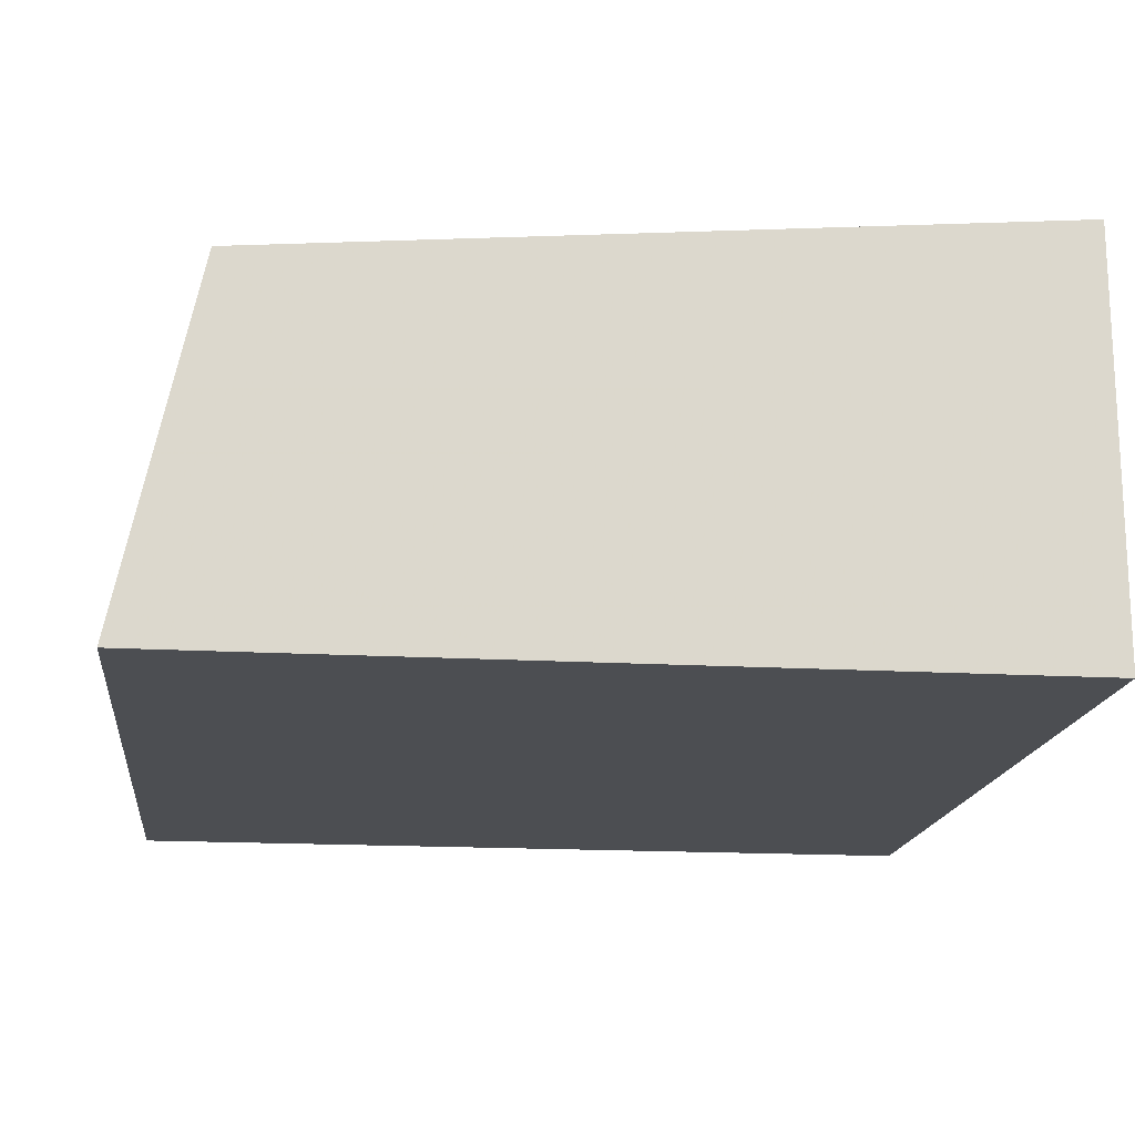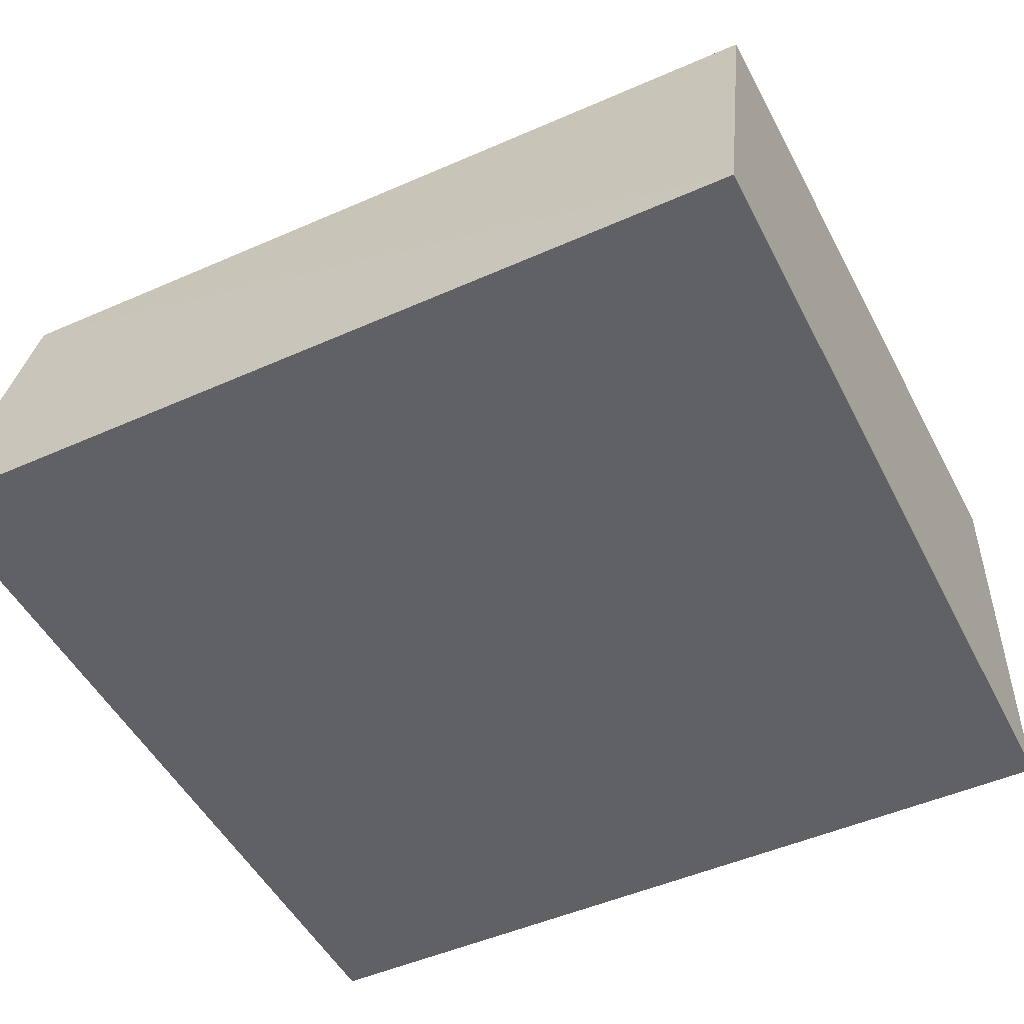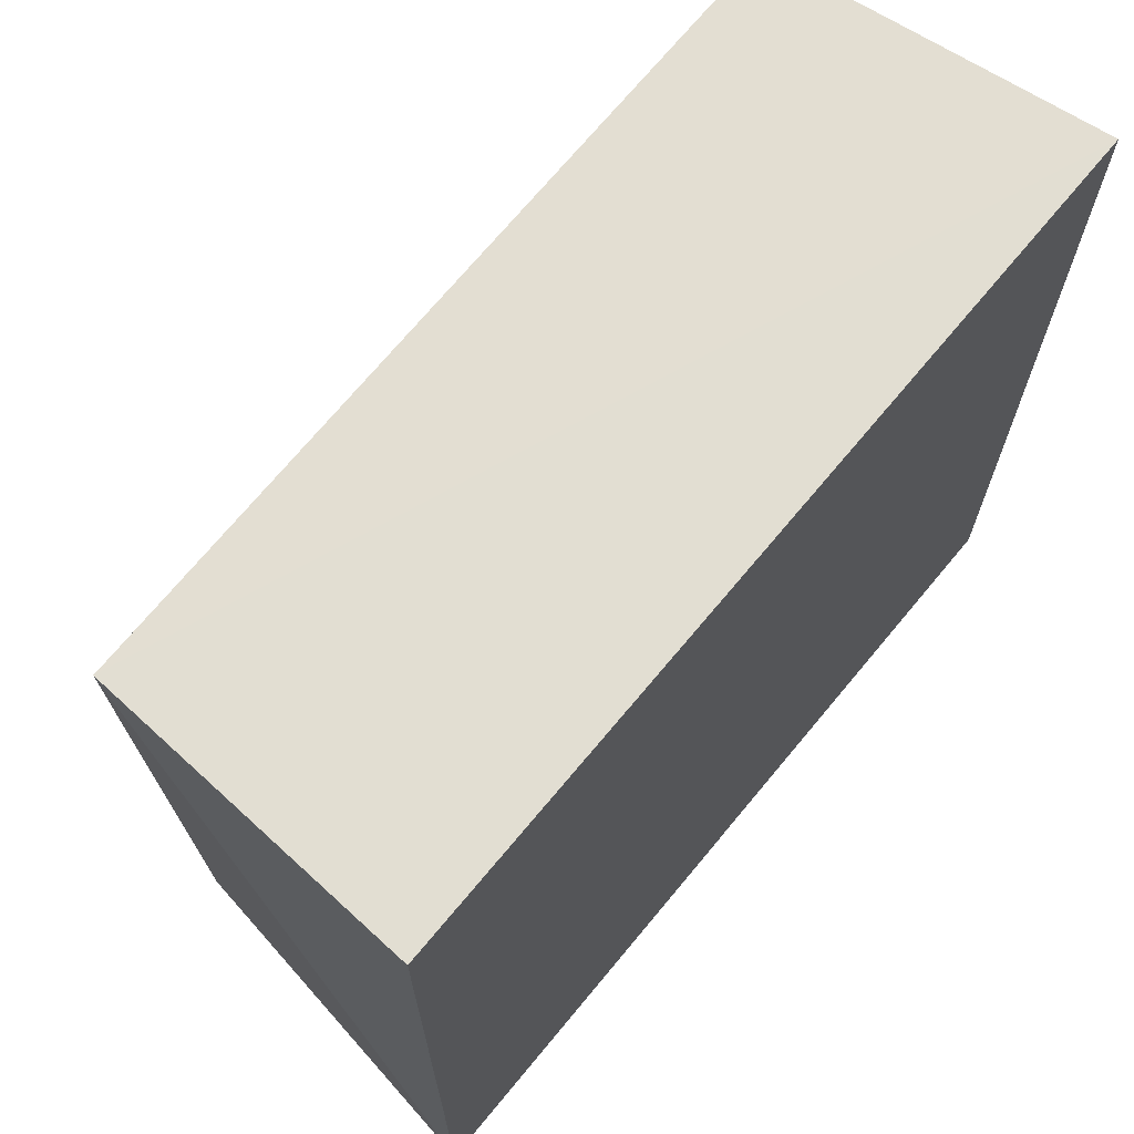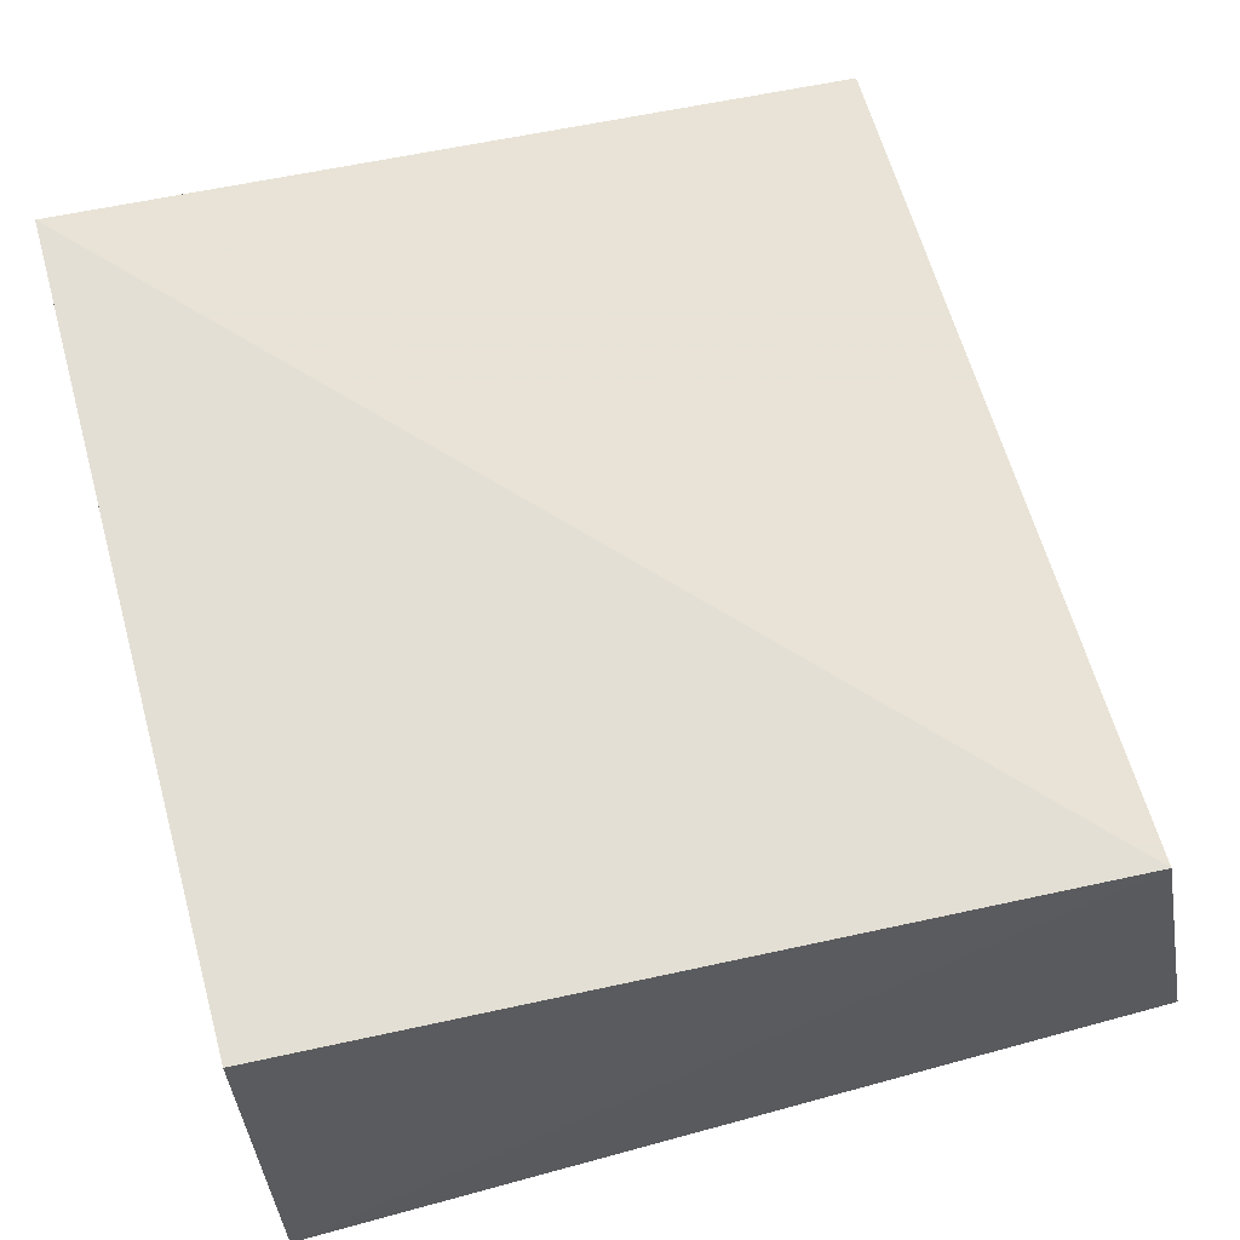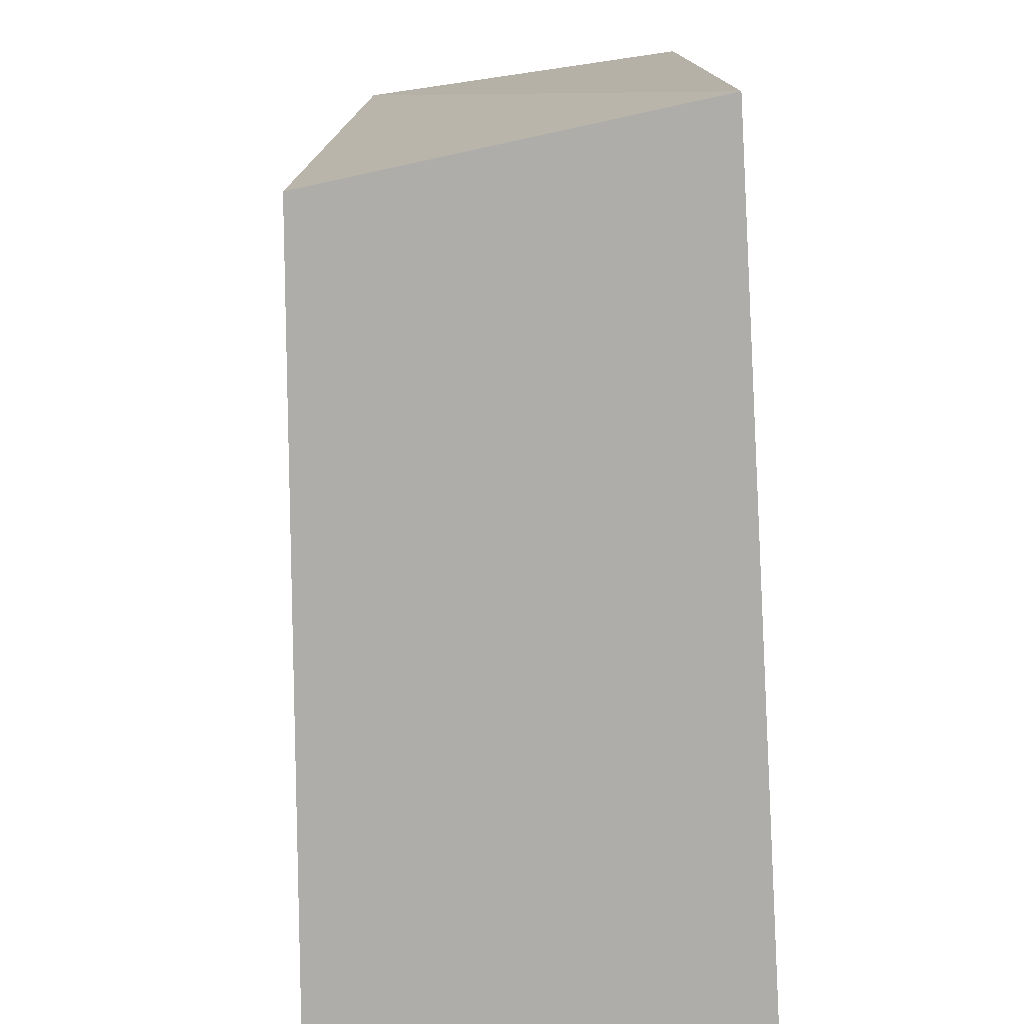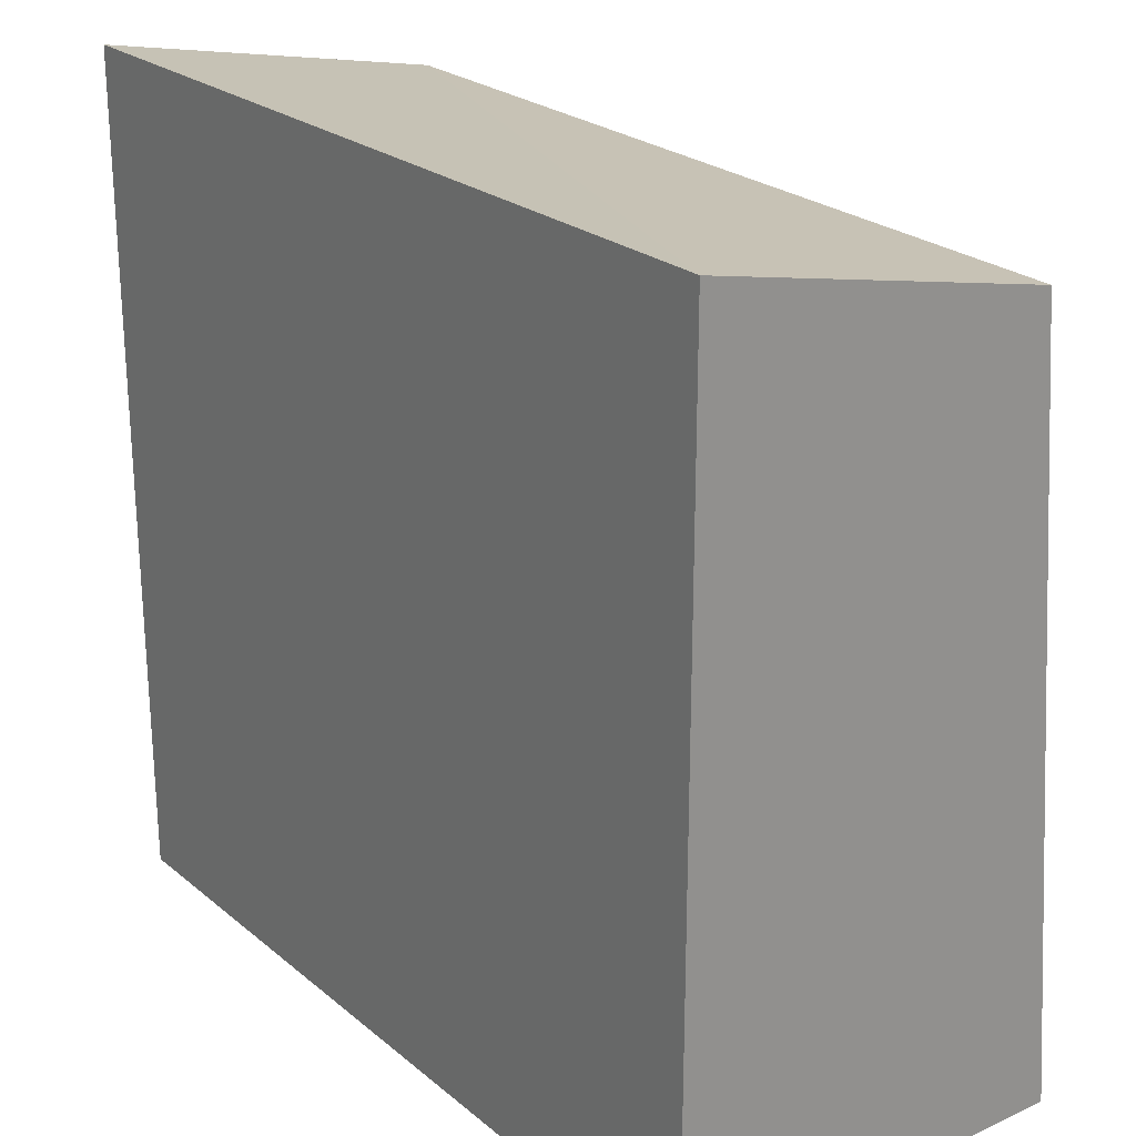
<metadata>
{"format":"obj","ext":"obj","renderer":"f3d","projection":"perspective","resolution":1024,"background":"white","views":[{"elev":-16.7,"azim":-96.7,"up":"+Z"},{"elev":-49.0,"azim":-153.7,"up":"+Z"},{"elev":69.0,"azim":129.6,"up":"+Y"},{"elev":64.3,"azim":74.6,"up":"+Z"},{"elev":-77.3,"azim":93.5,"up":"+Y"},{"elev":24.0,"azim":-127.0,"up":"+Y"}]}
</metadata>
<code>
v 0.07828 -0.09091 0.01431
v 0.08333 -0.09091 -0.01852
v 0.08333 -0.01515 -0.01852
v 0.007576 -0.01515 -0.01852
v 0.007576 -0.09091 -0.01852
v 0.007576 -0.02189 0.01263
v 0.08109 -0.02076 0.0115
v 0.007576 -0.09091 0.01852
f 3 2 4
f 5 2 1
f 5 4 2
f 7 1 2
f 7 2 3
f 7 3 4
f 7 4 6
f 8 5 1
f 8 7 6
f 8 1 7
f 8 6 4
f 8 4 5

</code>
